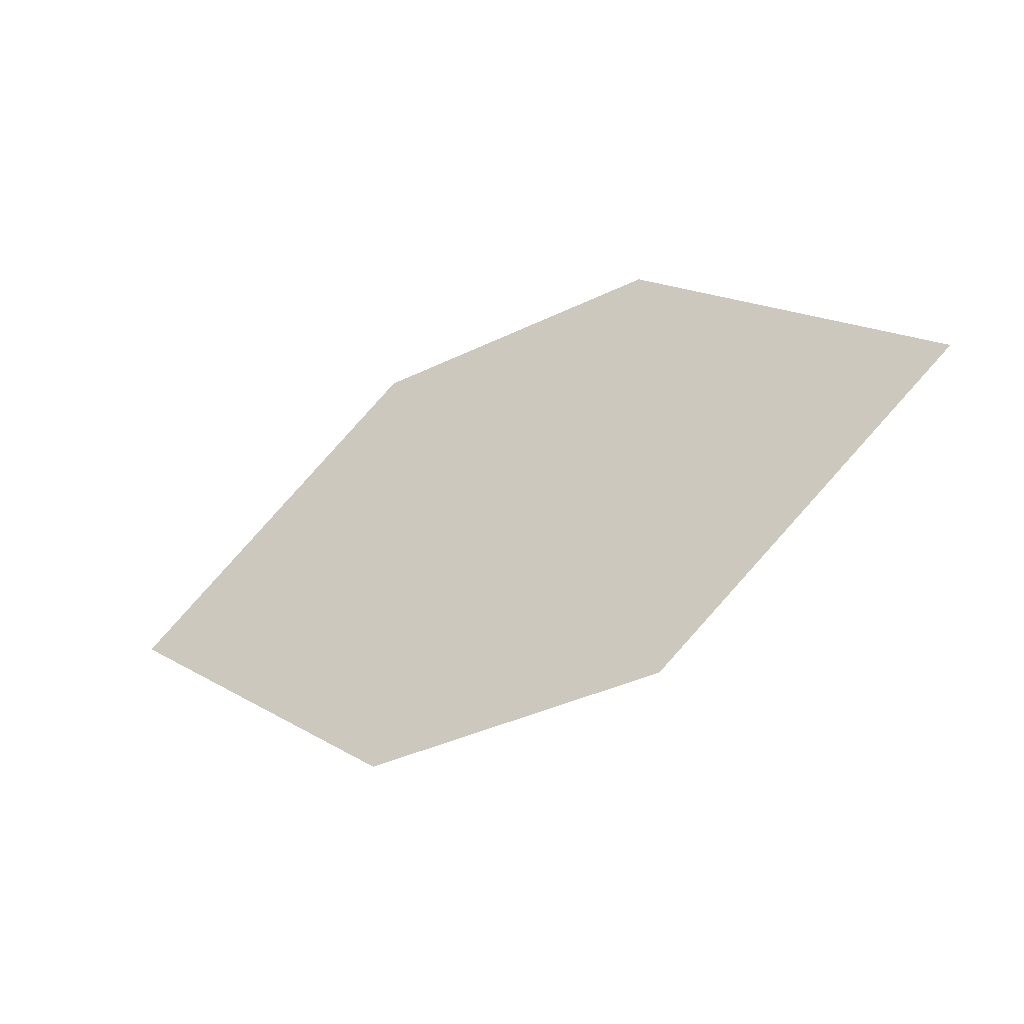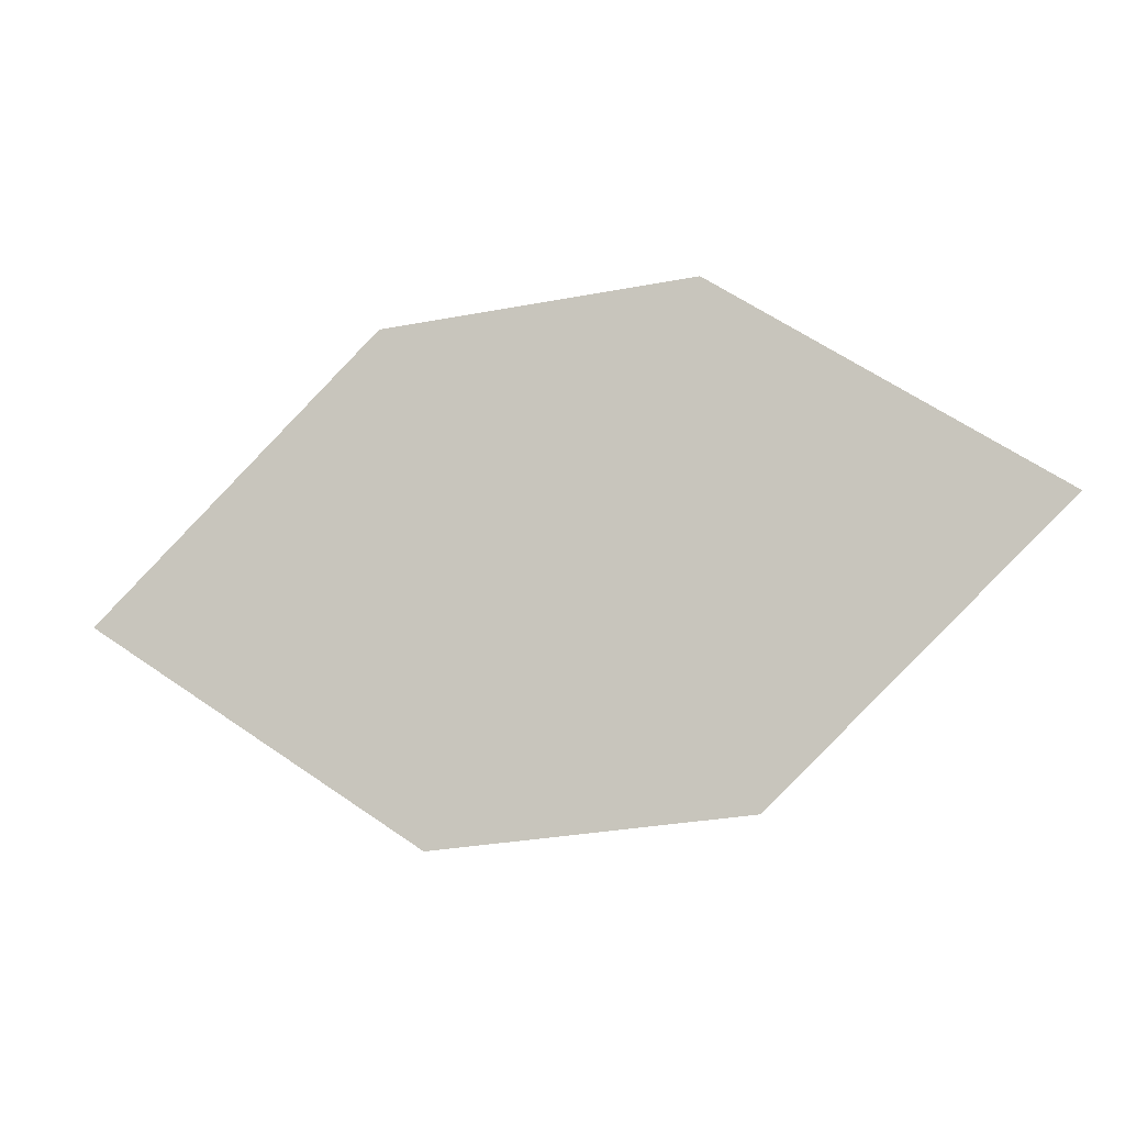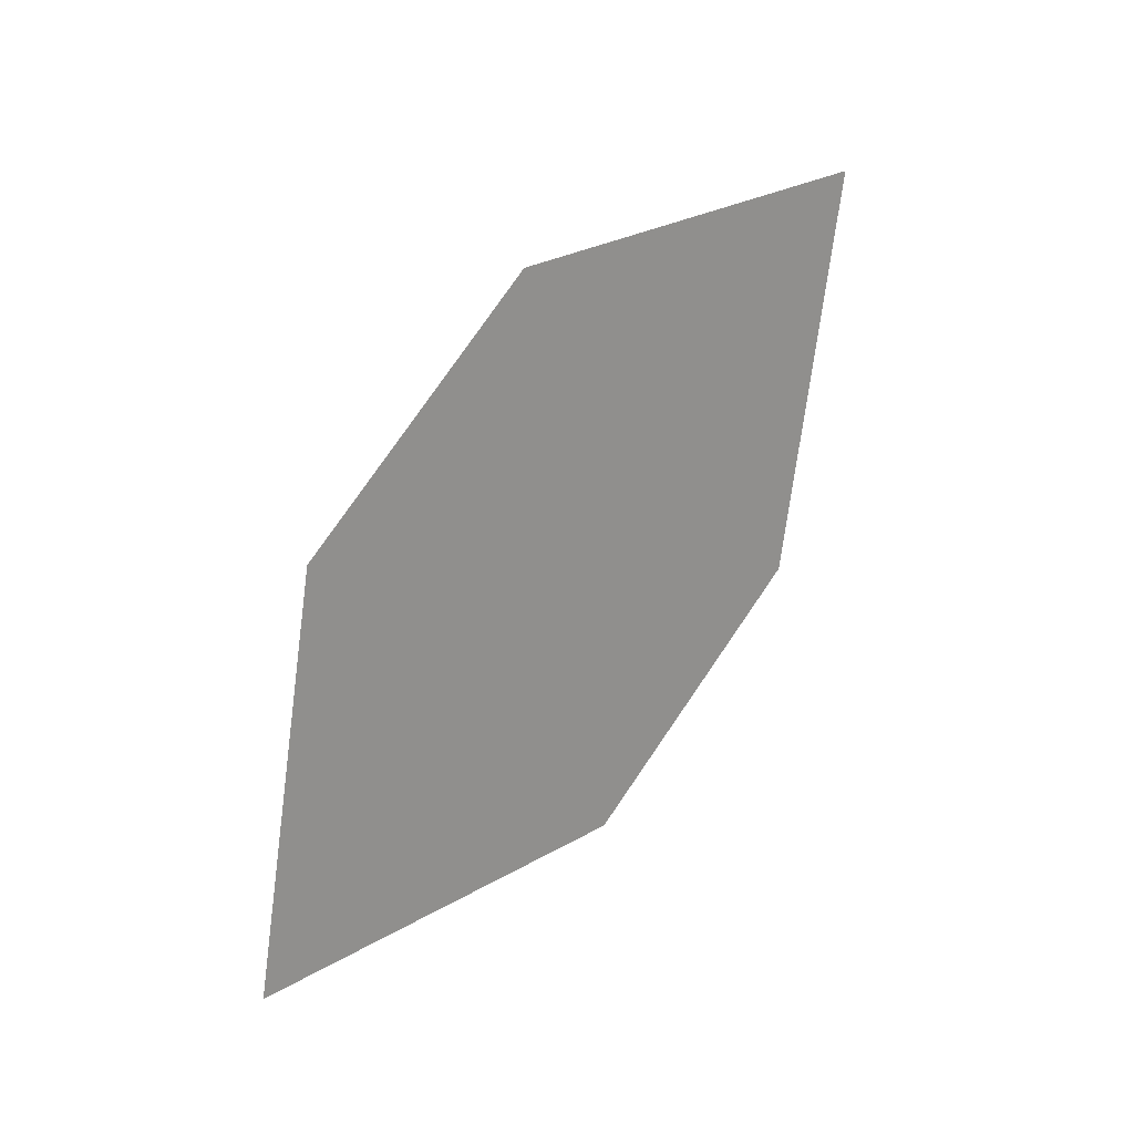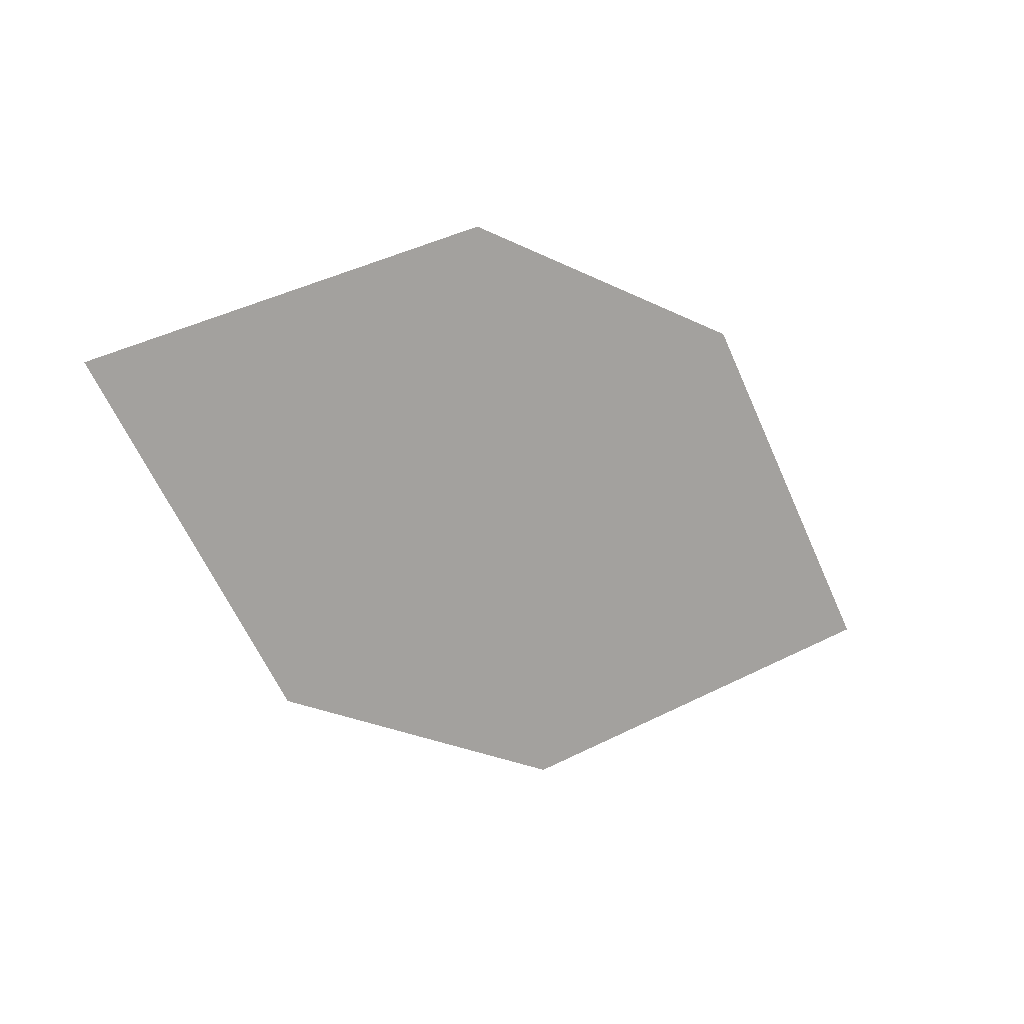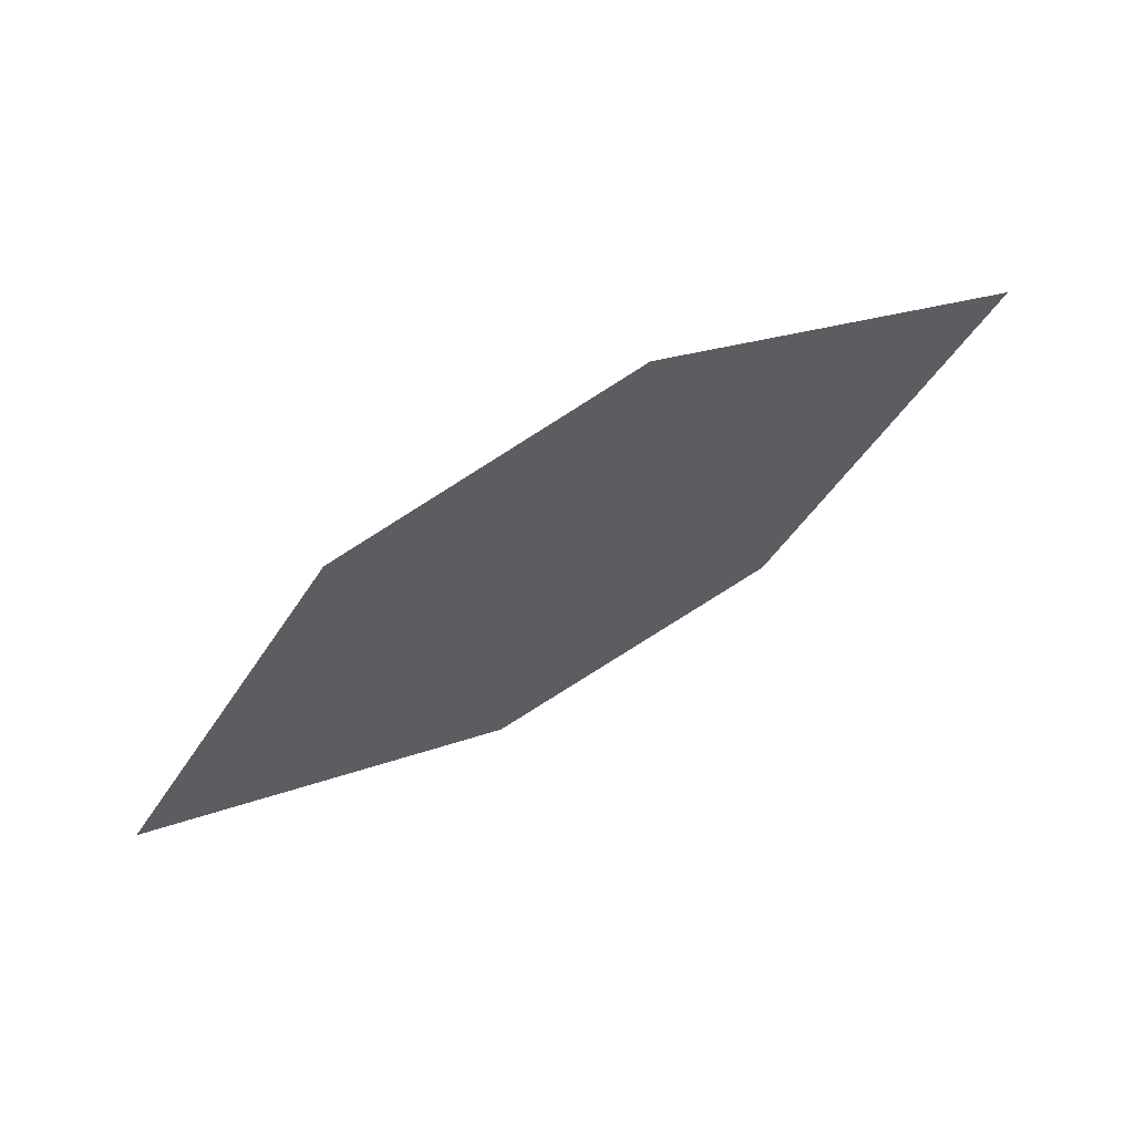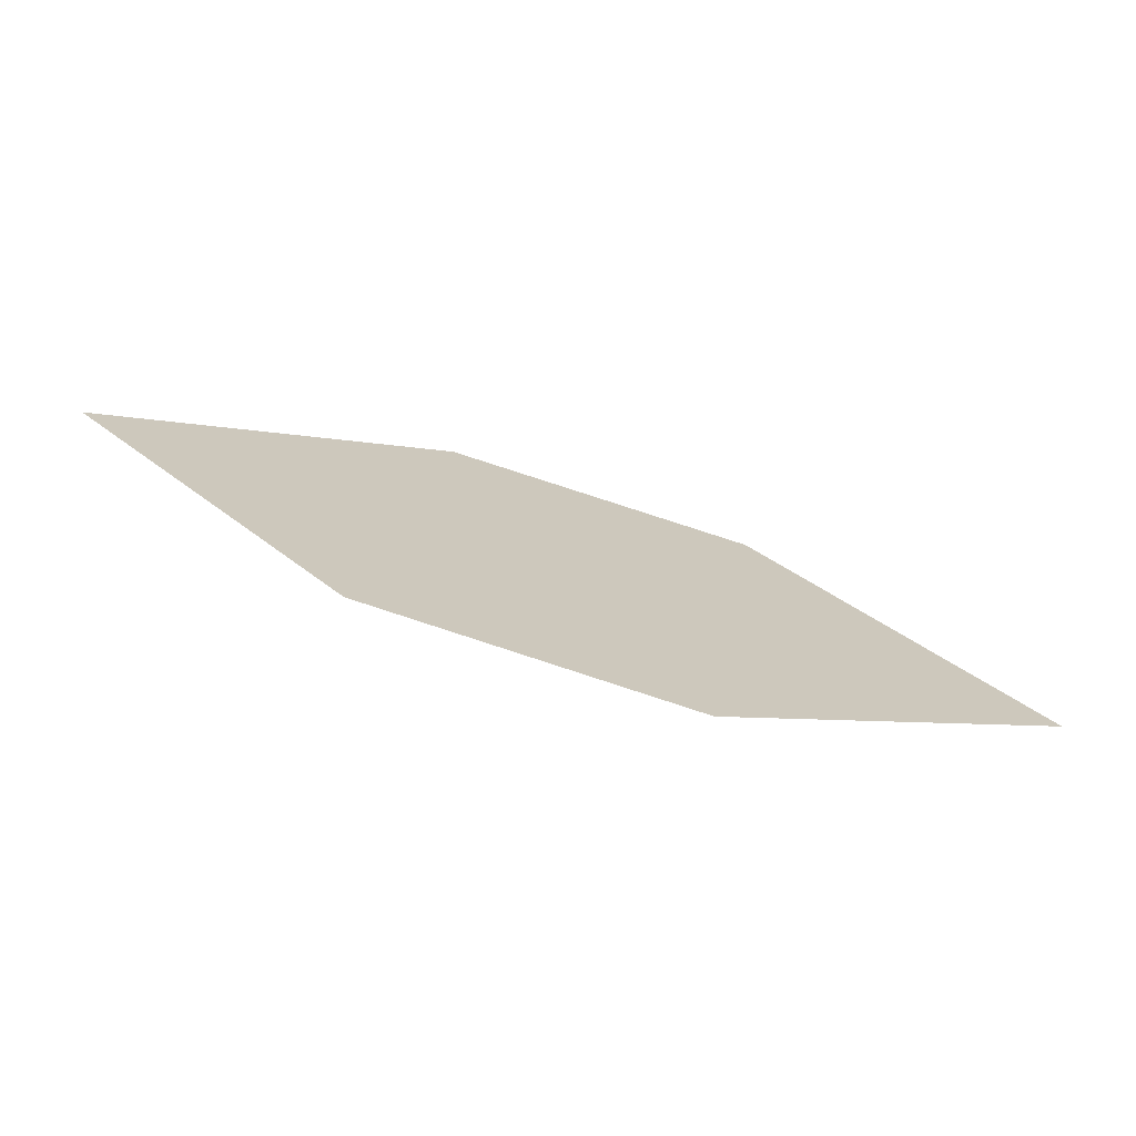
<metadata>
{"format":"obj","ext":"obj","renderer":"f3d","projection":"perspective","resolution":1024,"background":"white","views":[{"elev":22.3,"azim":-159.3,"up":"+Z"},{"elev":-44.9,"azim":-138.3,"up":"+Y"},{"elev":73.0,"azim":-28.3,"up":"+Y"},{"elev":-23.1,"azim":171.4,"up":"+Y"},{"elev":-78.1,"azim":59.1,"up":"+Y"},{"elev":72.2,"azim":-135.2,"up":"+Y"}]}
</metadata>
<code>
o leaves.115
v -0.1372 -0.1756 1.127
v -0.1699 -0.1585 1.129
v -0.2143 -0.1807 1.167
v -0.1558 -0.1961 1.151
v -0.1815 -0.1978 1.165
v -0.1956 -0.1602 1.142
f 1 2 6 3
f 1 3 5 4

</code>
